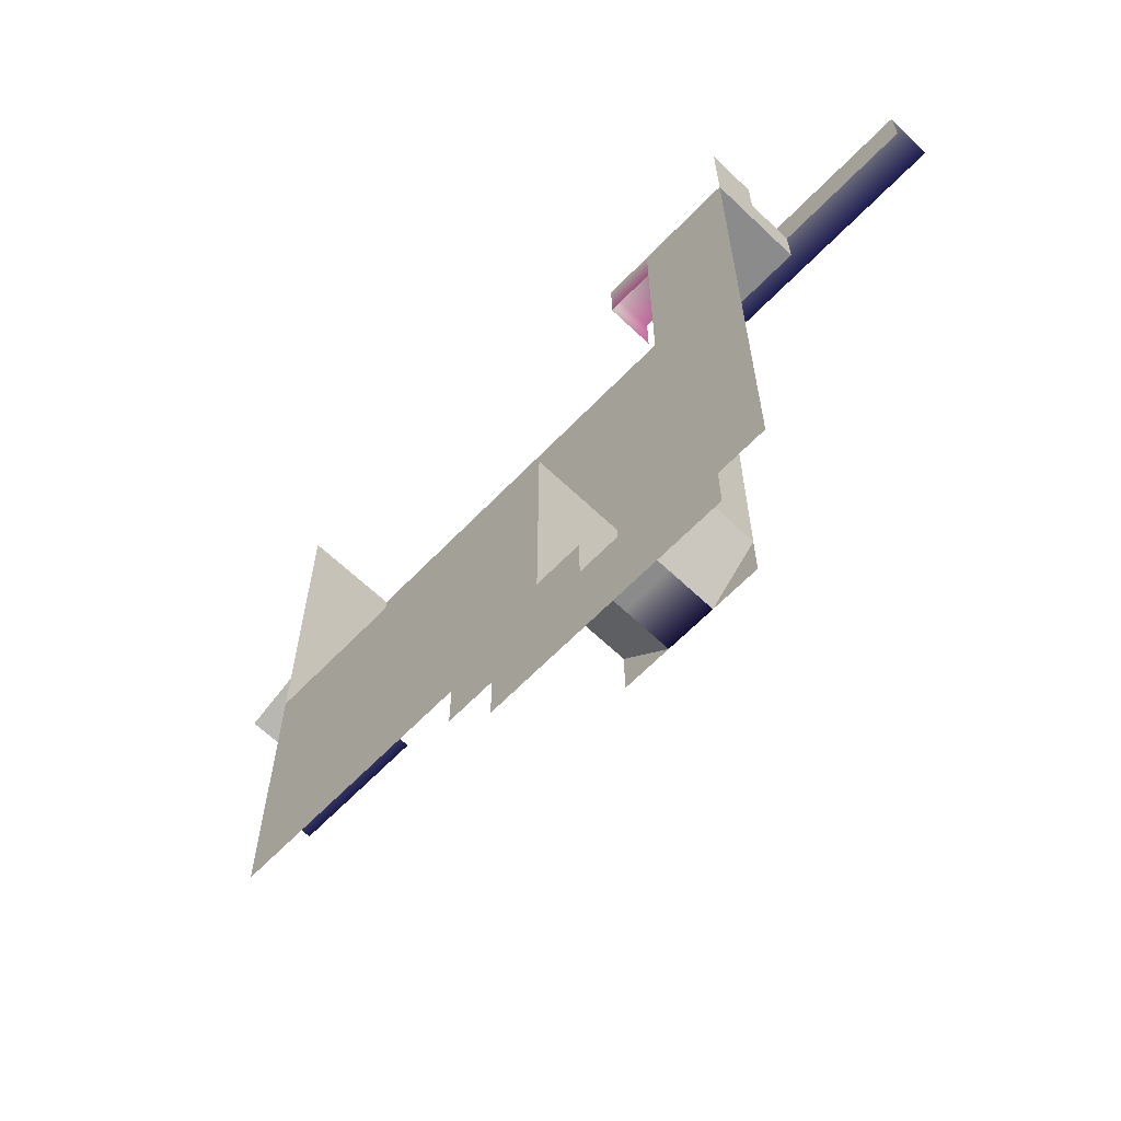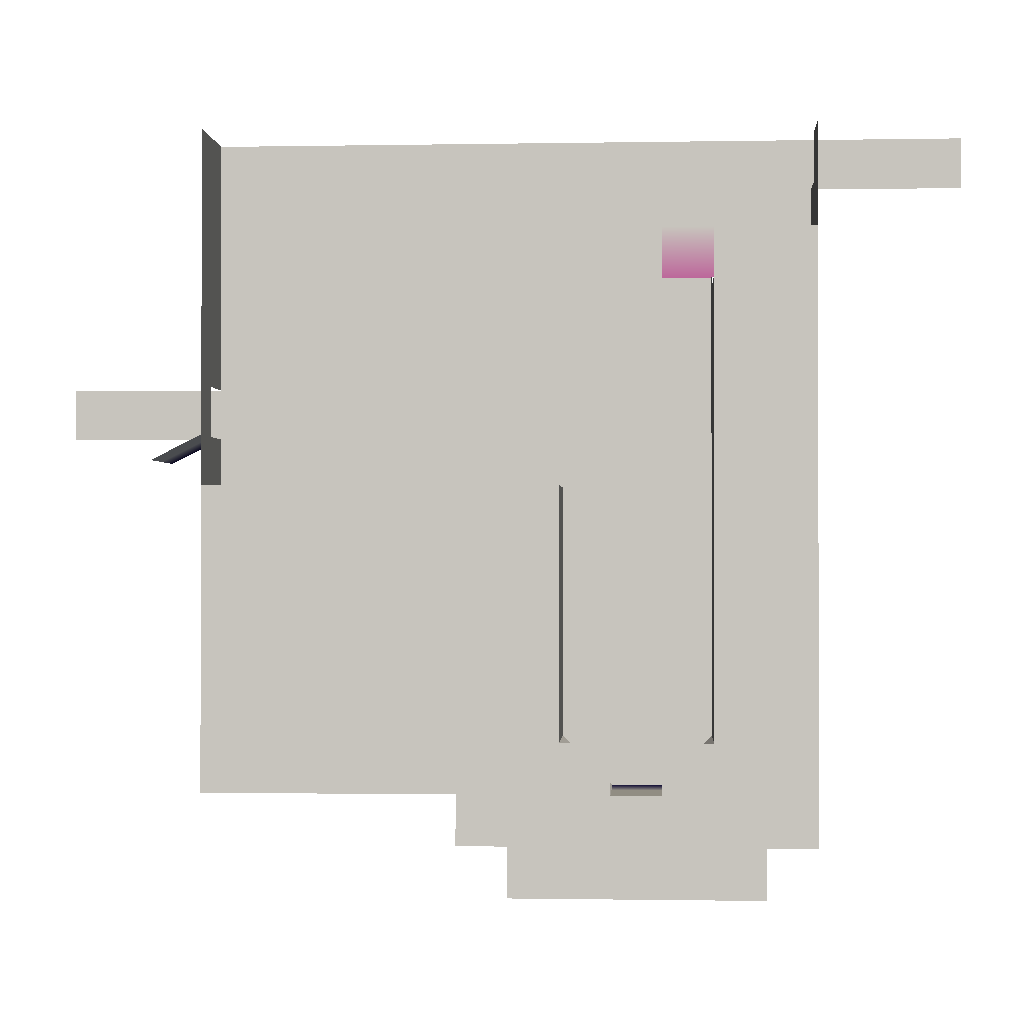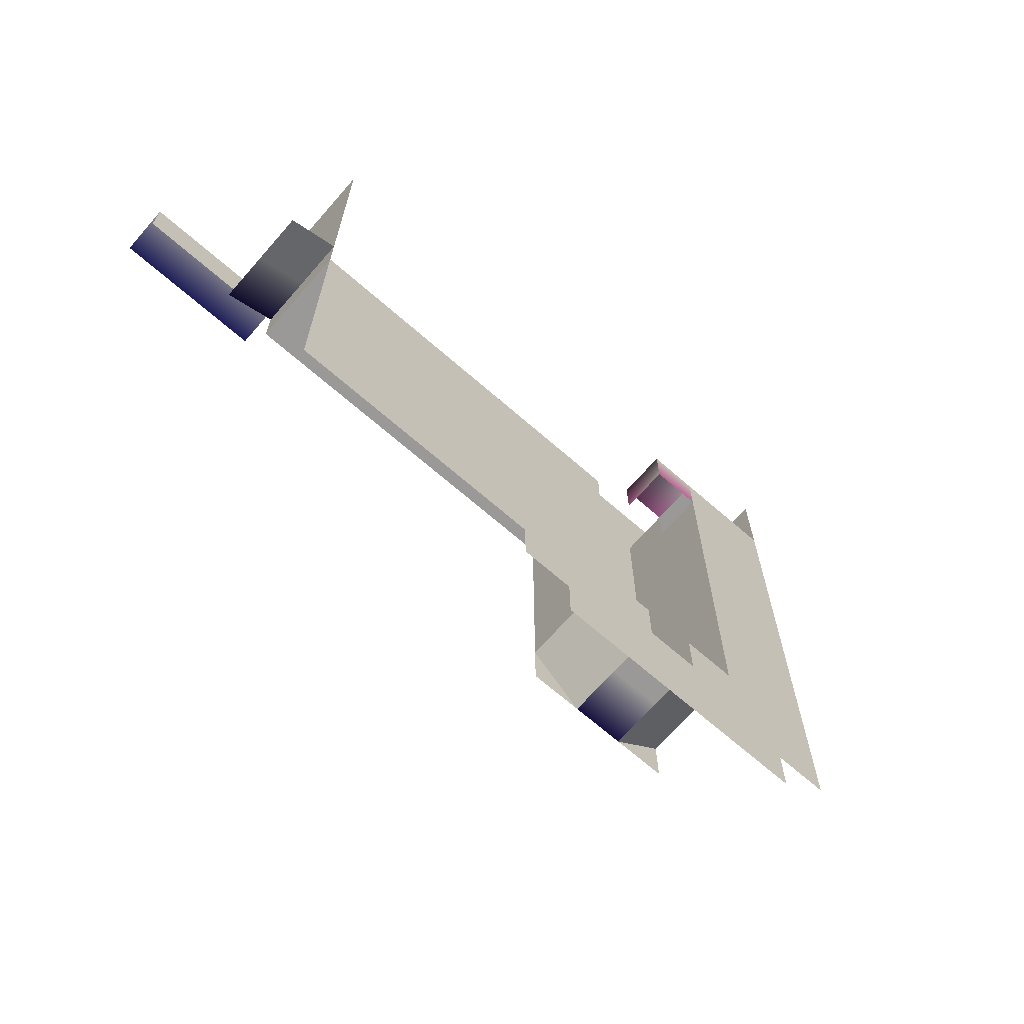
<metadata>
{"format":"obj","ext":"obj","renderer":"f3d","projection":"perspective","resolution":1024,"background":"white","views":[{"elev":-64.0,"azim":-133.9,"up":"+Z"},{"elev":-1.0,"azim":-176.3,"up":"+Z"},{"elev":-68.9,"azim":138.9,"up":"+Z"}]}
</metadata>
<code>
o Scene
v 1.5 -0 -0.5 1 1 1
v 0.5 -0 -0.5 1 1 1
v 1.5 0 0.5 1 1 1
v -0.5 0 0.5 1 1 1
v -0.5 -0 -0.5 1 1 1
v 0.5 0 0.5 1 1 1
v 1.5 -1 0.5 0.2 0.2 0.5804
v 2.5 -1 0.5 0.2 0.2 0.5804
v -0.5 -1 0.5 0.2 0.2 0.5804
v 0.5 -1 0.5 0.2 0.2 0.5804
v 2.5 0 0.5 1 1 1
v 2.5 -0 -0.5 1 1 1
v 3.5 -0 -1.5 1 1 1
v 4.5 -0 -0.5 1 1 1
v 3.5 -0 -0.5 1 1 1
v 4.5 0 0.5 1 1 1
v 3.5 0 0.5 1 1 1
v 3.5 -1 0.5 0.2 0.2 0.5804
v 3.5 1 -1.5 1 1 1
v 7.5 1 -6.5 1 1 1
v 7.5 2 -6.5 1 1 1
v 5.5 -0 -0.5 1 1 1
v 5.5 0 -2.5 1 1 1
v 4.5 -0 -1.5 1 1 1
v 4.5 1 -1.5 1 1 1
v 4.5 2 -2.5 1 1 1
v 4.5 2 -1.5 1 1 1
v 2.5 2 -2.5 1 1 1
v 3.5 2 -1.5 1 1 1
v 4.5 -1 0.5 0.2 0.2 0.5804
v 5.5 0 0.5 1 1 1
v 5.5 -1 0.5 0.2 0.2 0.5804
v 6.5 -1 0.5 0.2 0.2 0.5804
v 7.5 -1 0.5 0.2 0.2 0.5804
v 8.5 -1 0.5 0.2 0.2 0.5804
v 9.5 0 0.5 1 1 1
v 8.5 0 0.5 1 1 1
v 9.5 -1 0.5 0.2 0.2 0.5804
v 10.5 -1 0.5 0.2 0.2 0.5804
v 11.5 -1 0.5 0.2 0.2 0.5804
v 11.5 0 0.5 1 1 1
v 12.5 -1 0.5 0.2 0.2 0.5804
v 13.5 0 0.5 1 1 1
v 12.5 0 0.5 1 1 1
v 13.5 -1 0.5 0.2 0.2 0.5804
v 14.5 0 0.5 1 1 1
v 6.5 -0 -1.5 1 1 1
v 5.5 -0 -1.5 1 1 1
v 6.5 -0 -0.5 1 1 1
v 7.5 -0 -1.5 1 1 1
v 7.5 -0 -0.5 1 1 1
v 6.5 0 -2.5 1 1 1
v 7.5 0 -2.5 1 1 1
v 5.5 -0 -3.5 1 1 1
v 6.5 0 0.5 1 1 1
v 7.5 0 0.5 1 1 1
v 13.5 0 -6.5 1 1 1
v 13.5 1 -6.5 1 1 1
v 11.5 0 -6.5 1 1 1
v 12.5 0 -6.5 1 1 1
v 11.5 1 -6.5 1 1 1
v 9.5 0 -6.5 1 1 1
v 10.5 1 -6.5 1 1 1
v 9.5 1 -6.5 1 1 1
v 8.5 0 -6.5 1 1 1
v 4.5 -0 -3.5 1 1 1
v 5.5 -0 -4.5 1 1 1
v 4.5 0 -5.5 1 1 1
v 6.5 0 -5.5 1 1 1
v 6.5 -0 -4.5 1 1 1
v 7.5 0 -5.5 1 1 1
v 7.5 -0 -4.5 1 1 1
v 6.5 -0 -3.5 1 1 1
v 7.5 -0 -3.5 1 1 1
v 5.5 0 -5.5 1 1 1
v 10.5 0 0.5 1 1 1
v 11.5 -0 -0.5 1 1 1
v 9.5 -0 -0.5 1 1 1
v 8.5 -0 -0.5 1 1 1
v 8.5 -0 -1.5 1 1 1
v 9.5 -0 -1.5 1 1 1
v 10.5 -0 -1.5 1 1 1
v 11.5 0 -2.5 1 1 1
v 12.5 -0 -1.5 1 1 1
v 12.5 0 -2.5 1 1 1
v 13.5 0 -2.5 1 1 1
v 13.5 -0 -0.5 1 1 1
v 13.5 -0 -1.5 1 1 1
v 14.5 -0 -0.5 1 1 1
v 12.5 -0 -0.5 1 1 1
v 14.5 0 -2.5 1 1 1
v 13.5 0 -5.5 1 1 1
v 14.5 0 -5.5 1 1 1
v 10.5 0 -5.5 1 1 1
v 10.5 0 -6.5 1 1 1
v 9.5 0 -5.5 1 1 1
v 8.5 -0 -4.5 1 1 1
v 8.5 0 -5.5 1 1 1
v 8.5 -0 -3.5 1 1 1
v 8.5 0 -2.5 1 1 1
v 9.5 -0 -4.5 1 1 1
v 9.5 0 -2.5 1 1 1
v 10.5 -0 -3.5 1 1 1
v 9.5 -0 -3.5 1 1 1
v 10.5 -0 -4.5 1 1 1
v 11.5 0 -5.5 1 1 1
v 11.5 -0 -4.5 1 1 1
v 12.5 0 -5.5 1 1 1
v 13.5 -0 -4.5 1 1 1
v 12.5 -0 -4.5 1 1 1
v 13.5 -0 -3.5 1 1 1
v 12.5 -0 -3.5 1 1 1
v 11.5 -0 -3.5 1 1 1
v 10.5 0 -2.5 1 1 1
v 10.5 -0 -0.5 1 1 1
v 11.5 -0 -1.5 1 1 1
v 13.5 2 -6.5 1 1 1
v 12.5 2 -6.5 1 1 1
v 12.5 1 -6.5 1 1 1
v 10.5 2 -6.5 1 1 1
v 9.5 2 -6.5 1 1 1
v 8.5 1 -6.5 1 1 1
v 7.5 -0 -7.5 1 1 1
v 7.5 0 -6.5 1 1 1
v 5.5 0 -6.5 1 1 1
v 6.5 0 -6.5 1 1 1
v 5.5 -0 -7.5 1 1 1
v 6.5 -0 -7.5 1 1 1
v 6.5 0 -8.5 1 1 1
v 7.5 0 -8.5 1 1 1
v 5.5 0 -8.5 1 1 1
v 5.5 0 -9.5 1 1 1
v 4.5 0 -9.5 1 1 1
v 6.5 0 -9.5 1 1 1
v 7.5 0 -9.5 1 1 1
v 4.5 0 -2.5 1 1 1
v 4.5 -0 -4.5 1 1 1
v 4.5 0 -6.5 1 1 1
v 4.5 -0 -7.5 1 1 1
v 4.5 1 -8.5 1 1 1
v 4.5 0 -8.5 1 1 1
v 4.5 1 -9.5 1 1 1
v 5.5 -0 -12.5 1 1 1
v 6.5 -0 -11.5 1 1 1
v 7.5 -0 -11.5 1 1 1
v 6.5 1 -12.5 1 1 1
v 5.5 1 -12.5 1 1 1
v 4.5 1 -10.5 1 1 1
v 4.5 2 -9.5 1 1 1
v 4.5 1 -7.5 1 1 1
v 4.5 1 -6.5 1 1 1
v 4.5 1 -5.5 1 1 1
v 4.5 2 -5.5 1 1 1
v 4.5 2 -4.5 1 1 1
v 4.5 1 -3.5 1 1 1
v 4.5 1 -4.5 1 1 1
v 4.5 1 -2.5 1 1 1
v 4.5 2 -3.5 1 1 1
v 7.5 1 -8.5 1 1 1
v 7.5 2 -7.5 1 1 1
v 7.5 1 -7.5 1 1 1
v 7.5 1 -9.5 1 1 1
v 7.5 2 -8.5 1 1 1
v 7.5 2 -9.5 1 1 1
v 4.5 2 -6.5 1 1 1
v 3.5 2 -6.5 1 1 1
v 2.5 2 -5.5 1 1 1
v 2.5 2 -6.5 1 1 1
v 3.5 2 -5.5 1 1 1
v 2.5 2 -4.5 1 1 1
v 3.5 2 -4.5 1 1 1
v 3.5 2 -3.5 1 1 1
v 2.5 2 -3.5 1 1 1
v 3.5 2 -2.5 1 1 1
v 2.5 2 -7.5 1 1 1
v 3.5 2 -8.5 1 1 1
v 2.5 2 -8.5 1 1 1
v 2.5 2 -9.5 1 1 1
v 2.5 2 -11.5 1 1 1
v 3.5 2 -9.5 1 1 1
v 3.5 2 -7.5 1 1 1
v 4.5 2 -8.5 1 1 1
v 4.5 2 -7.5 1 1 1
v 3.5 2 -11.5 1 1 1
v 3.5 2 -12.5 1 1 1
v 4.5 2 -13.5 1 1 1
v 5.5 2 -13.5 1 1 1
v 5.5 2 -14.5 1 1 1
v 6.5 2 -12.5 1 1 1
v 7.5 2 -13.5 1 1 1
v 6.5 2 -13.5 1 1 1
v 7.5 2 -14.5 1 1 1
v 6.5 2 -14.5 1 1 1
v 8.5 2 -9.5 1 1 1
v 8.5 2 -8.5 1 1 1
v 8.5 2 -7.5 1 1 1
v 8.5 2 -6.5 1 1 1
v 3.5 2 -13.5 1 1 1
v 8.5 2 -13.5 1 1 1
v 10.5 2 -7.5 1 1 1
v 11.5 2 -6.5 1 1 1
v 12.5 2 -7.5 1 1 1
v 13.5 2 -7.5 1 1 1
v 14.5 2 -8.5 1 1 1
v 13.5 2 -8.5 1 1 1
v 14.5 2 -7.5 1 1 1
v 11.5 2 -7.5 1 1 1
v 11.5 2 -8.5 1 1 1
v 10.5 2 -8.5 1 1 1
v 9.5 2 -7.5 1 1 1
v 14.5 0 -6.5 1 1 1
v 14.5 1 -6.5 1 1 1
v 14.5 -0 -3.5 1 1 1
v 14.5 -0 -1.5 1 1 1
v 14.5 2 -6.5 1 1 1
v 14.5 2 -3.5 1 1 1
v 14.5 1 -3.5 1 1 1
v 14.5 2 -2.5 1 1 1
v 14.5 1 -2.5 1 1 1
v 14.5 1 -1.5 1 1 1
v 14.5 2 -1.5 1 1 1
v 14.5 1 -0.5 1 1 1
v 14.5 2 0.5 1 1 1
v 14.5 2 -0.5 1 1 1
v 14.5 1 0.5 1 1 1
v 14.5 -0 -4.5 1 1 1
v 15.5 -0 -4.5 1 1 1
v 16.5 0 -5.5 1 1 1
v 15.5 0 -5.5 1 1 1
v 16.5 -0 -4.5 1 1 1
v 17.5 0 -5.5 1 1 1
v 17.5 -0 -4.5 1 1 1
v 15.5 -1 -4.5 0.2 0.2 0.5804
v 16.5 -1 -4.5 0.2 0.2 0.5804
v 17.5 -1 -4.5 0.2 0.2 0.5804
v 14.5 -1 0.5 0.2 0.2 0.5804
v 14.5 -1 -4.5 0.2 0.2 0.5804
v 5.5 2 -11.5 1 1 1
v 15.5 2 -6 1 1 1
v 4.5 2 -12.5 1 1 1
v 6.5 2 -11.5 1 1 1
v 2.5 2 -13.5 1 1 1
v 2.5 2 -12.5 1 1 1
v 4.5 2 -14.5 1 1 1
v 3.5 2 -14.5 1 1 1
v 8.5 2 -14.5 1 1 1
v 9.5 2 -13.5 1 1 1
v 9.5 2 -9.5 1 1 1
v 12.5 2 -8.5 1 1 1
v 12.5 2 -9.5 1 1 1
v 10.5 2 -9.5 1 1 1
v 9.5 2 -8.5 1 1 1
v 4.5 -0 -12.5 1 1 1
v 6.5 -0 -12.5 1 1 1
v 7.5 -0 -12.5 1 1 1
v 15.5 1 -6 1 1 1
v 14.5 2 -10.5 1 1 1
v 14.5 2 -9.5 1 1 1
v 11.5 2 -9.5 1 1 1
v 12.5 2 -10.5 1 1 1
v 9.5 2 -12.5 1 1 1
v 10.5 2 -11.5 1 1 1
v 13.5 2 -11.5 1 1 1
v 14.5 2 -12.5 1 1 1
v 14.5 2 -11.5 1 1 1
v 12.5 2 -12.5 1 1 1
v 11.5 2 -12.5 1 1 1
v 10.5 2 -12.5 1 1 1
v 2.5 -0 -1.5 1 1 1
v 2.5 2 -1.5 1 1 1
v 2.5 1 -0.5 1 1 1
v 2.5 1 -1.5 1 1 1
v 2.5 2 -0.5 1 1 1
v 2.5 1 0.5 1 1 1
v 13.5 2 -12.5 1 1 1
v 2.5 2 0.5 1 1 1
v 14.5 2 -5.5 1 1 1
v 14.5 1 -4.5 1 1 1
v 14.5 1 -5.5 1 1 1
v 14.5 2 -4.5 1 1 1
v 8.5 2 -10.5 1 1 1
v 4.5 2 -11.5 1 1 1
v 5.5 2 -12.5 1 1 1
v 3.5 2 -10.5 1 1 1
v 7.5 2 -11.5 1 1 1
v 2.5 2 -10.5 1 1 1
v 7.5 2 -12.5 1 1 1
v 6.5 -0 -10.5 1 1 1
v 7.5 -0 -10.5 1 1 1
v 4.5 -0 -10.5 1 1 1
v 5.5 -0 -10.5 1 1 1
v 8.5 2 -12.5 1 1 1
v 4.5 -0 -11.5 1 1 1
v 13.5 2 -9.5 1 1 1
v 5.5 -0 -11.5 1 1 1
v 4.5 1 -11.5 1 1 1
v 7.5 1 -10.5 1 1 1
v 7.5 1 -11.5 1 1 1
v 7.5 2 -10.5 1 1 1
v 4.5 2 -10.5 1 1 1
v 8.5 2 -11.5 1 1 1
v 9.5 2 -11.5 1 1 1
v 10.5 2 -10.5 1 1 1
v 13.5 2 -10.5 1 1 1
v 11.5 2 -10.5 1 1 1
v 12.5 2 -11.5 1 1 1
v 11.5 2 -11.5 1 1 1
v 9.5 2 -10.5 1 1 1
v 5.5 2 -2.5 0.9451 0.5294 0.8196
v 5.5 2 -1.5 1 1 1
v 4.5 2 -2.5 0.9451 0.5294 0.8196
v 4.5 2 -1.5 1 1 1
v 4.5 1 -1.5 0.9451 0.5294 0.8196
v 5.5 2 -2.5 1 1 1
v 5.5 2 -1.5 1 1 1
v 5.5 1 -1.5 0.9451 0.5294 0.8196
v 5.5 1 -2.5 0.9451 0.5294 0.8196
v 4.5 2 -1.5 1 1 1
v 14.5 0 -5.5 0.1451 0.1176 0.4157
v 5.5 -0 -12.5 0.1451 0.1176 0.4157
v 6.5 1 -12.5 1 1 1
v 5.5 1 -12.5 1 1 1
v 6.5 -0 -12.5 0.1451 0.1176 0.4157
v 15.5 -0 -6 0.1451 0.1176 0.4157
v 15.5 1 -6 1 1 1
v 14.5 1 -5.5 1 1 1
f 3 12 1
f 3 11 12
f 6 1 2
f 6 3 1
f 4 2 5
f 4 6 2
f 7 11 3
f 7 8 11
f 10 3 6
f 10 7 3
f 9 6 4
f 9 10 6
f 11 15 12
f 11 17 15
f 12 13 269
f 12 15 13
f 15 24 13
f 15 14 24
f 17 14 15
f 17 16 14
f 8 17 11
f 8 18 17
f 18 16 17
f 18 30 16
f 269 19 272
f 269 13 19
f 13 25 19
f 13 24 25
f 19 27 29
f 19 25 27
f 272 29 270
f 272 19 29
f 20 197 21
f 20 122 197
f 16 22 14
f 16 31 22
f 14 48 24
f 14 22 48
f 24 23 136
f 24 48 23
f 24 157 25
f 24 136 157
f 29 26 174
f 29 27 26
f 270 174 28
f 270 29 174
f 30 31 16
f 30 32 31
f 32 55 31
f 32 33 55
f 33 56 55
f 33 34 56
f 34 37 56
f 34 35 37
f 35 36 37
f 35 38 36
f 38 76 36
f 38 39 76
f 39 41 76
f 39 40 41
f 40 44 41
f 40 42 44
f 42 43 44
f 42 45 43
f 45 46 43
f 45 236 46
f 22 47 48
f 22 49 47
f 49 50 47
f 49 51 50
f 48 52 23
f 48 47 52
f 47 53 52
f 47 50 53
f 52 74 73
f 52 53 74
f 23 73 54
f 23 52 73
f 136 54 66
f 136 23 54
f 31 49 22
f 31 55 49
f 55 51 49
f 55 56 51
f 53 99 74
f 53 100 99
f 50 100 53
f 50 80 100
f 51 80 50
f 51 79 80
f 56 79 51
f 56 37 79
f 74 97 72
f 74 99 97
f 72 98 71
f 72 97 98
f 71 65 124
f 71 98 65
f 124 122 20
f 124 65 122
f 111 226 109
f 111 213 226
f 57 212 58
f 57 211 212
f 60 58 119
f 60 57 58
f 59 119 61
f 59 60 119
f 95 61 63
f 95 59 61
f 62 63 64
f 62 95 63
f 65 64 122
f 65 62 64
f 66 67 137
f 66 54 67
f 137 75 68
f 137 67 75
f 68 125 138
f 68 75 125
f 75 126 125
f 75 69 126
f 69 124 126
f 69 71 124
f 70 71 69
f 70 72 71
f 73 72 70
f 73 74 72
f 54 70 67
f 54 73 70
f 67 69 75
f 67 70 69
f 76 77 115
f 76 41 77
f 37 78 79
f 37 36 78
f 36 115 78
f 36 76 115
f 41 90 77
f 41 44 90
f 77 84 116
f 77 90 84
f 78 82 81
f 78 115 82
f 79 81 80
f 79 78 81
f 80 102 100
f 80 81 102
f 81 114 102
f 81 82 114
f 82 83 114
f 82 116 83
f 116 85 83
f 116 84 85
f 84 86 85
f 84 88 86
f 88 91 86
f 88 214 91
f 87 214 88
f 87 89 214
f 43 89 87
f 43 46 89
f 44 87 90
f 44 43 87
f 90 88 84
f 90 87 88
f 86 213 111
f 86 91 213
f 109 93 92
f 109 226 93
f 92 211 57
f 92 93 211
f 108 57 60
f 108 92 57
f 106 60 59
f 106 108 60
f 94 59 95
f 94 106 59
f 96 95 62
f 96 94 95
f 101 94 96
f 101 105 94
f 97 96 98
f 97 101 96
f 99 101 97
f 99 104 101
f 100 104 99
f 100 102 104
f 98 62 65
f 98 96 62
f 104 105 101
f 104 103 105
f 102 103 104
f 102 114 103
f 105 106 94
f 105 107 106
f 107 108 106
f 107 110 108
f 110 92 108
f 110 109 92
f 112 109 110
f 112 111 109
f 113 110 107
f 113 112 110
f 103 107 105
f 103 113 107
f 85 111 112
f 85 86 111
f 83 112 113
f 83 85 112
f 114 113 103
f 114 83 113
f 115 116 82
f 115 77 116
f 119 117 118
f 119 58 117
f 61 118 201
f 61 119 118
f 58 215 117
f 58 212 215
f 63 201 120
f 63 61 201
f 64 120 121
f 64 63 120
f 122 121 197
f 122 64 121
f 126 123 128
f 126 124 123
f 125 128 127
f 125 126 128
f 138 127 139
f 138 125 127
f 139 131 141
f 139 127 131
f 127 129 131
f 127 128 129
f 128 130 129
f 128 123 130
f 129 135 134
f 129 130 135
f 131 134 132
f 131 129 134
f 141 132 133
f 141 131 132
f 133 291 290
f 133 132 291
f 134 289 288
f 134 135 289
f 132 288 291
f 132 134 288
f 136 155 157
f 136 66 155
f 66 156 155
f 66 137 156
f 137 152 156
f 137 68 152
f 68 151 152
f 68 138 151
f 138 150 151
f 138 139 150
f 139 140 150
f 139 141 140
f 141 142 140
f 141 133 142
f 133 148 142
f 133 290 148
f 293 295 143
f 293 143 253
f 295 254 143
f 295 144 254
f 147 189 283
f 147 146 189
f 293 147 296
f 293 143 147
f 254 298 146
f 254 145 298
f 296 283 282
f 296 147 283
f 146 285 189
f 146 298 285
f 142 300 149
f 142 148 300
f 140 149 182
f 140 142 149
f 150 182 183
f 150 140 182
f 151 183 165
f 151 150 183
f 152 165 153
f 152 151 165
f 156 153 154
f 156 152 153
f 155 154 158
f 155 156 154
f 157 158 26
f 157 155 158
f 123 20 161
f 123 124 20
f 130 161 159
f 130 123 161
f 135 159 162
f 135 130 159
f 289 162 297
f 289 135 162
f 161 21 160
f 161 20 21
f 159 160 163
f 159 161 160
f 162 163 164
f 162 159 163
f 297 164 299
f 297 162 164
f 174 158 172
f 174 26 158
f 172 154 171
f 172 158 154
f 171 153 169
f 171 154 153
f 169 165 166
f 169 153 165
f 167 166 168
f 167 169 166
f 170 169 167
f 170 171 169
f 173 171 170
f 173 172 171
f 28 172 173
f 28 174 172
f 168 181 175
f 168 166 181
f 175 176 177
f 175 181 176
f 177 180 178
f 177 176 180
f 178 284 286
f 178 180 284
f 180 300 284
f 180 149 300
f 176 149 180
f 176 182 149
f 181 182 176
f 181 183 182
f 166 183 181
f 166 165 183
f 184 240 185
f 184 282 240
f 179 185 243
f 179 184 185
f 185 186 198
f 185 240 186
f 240 187 186
f 240 283 187
f 186 188 244
f 186 187 188
f 187 193 188
f 187 191 193
f 283 191 187
f 283 189 191
f 189 190 191
f 189 287 190
f 191 192 193
f 191 190 192
f 287 199 190
f 287 292 199
f 285 292 287
f 285 301 292
f 164 281 299
f 164 194 281
f 163 194 164
f 163 195 194
f 160 195 163
f 160 196 195
f 21 196 160
f 21 197 196
f 196 252 195
f 196 210 252
f 195 248 194
f 195 252 248
f 194 308 281
f 194 248 308
f 301 261 292
f 301 302 261
f 197 210 196
f 197 121 210
f 243 198 242
f 282 238 283
f 243 185 198
f 282 283 240
f 121 200 210
f 121 120 200
f 120 207 200
f 120 201 207
f 201 202 207
f 201 118 202
f 118 203 202
f 118 117 203
f 117 206 203
f 117 215 206
f 203 204 205
f 203 206 204
f 202 205 249
f 202 203 205
f 207 249 208
f 207 202 249
f 200 208 209
f 200 207 208
f 210 209 252
f 210 200 209
f 211 279 212
f 211 93 279
f 226 217 278
f 226 213 217
f 213 219 217
f 213 91 219
f 91 220 219
f 91 214 220
f 214 222 220
f 214 89 222
f 89 225 222
f 89 46 225
f 212 277 215
f 212 279 277
f 278 216 280
f 278 217 216
f 217 218 216
f 217 219 218
f 219 221 218
f 219 220 221
f 220 224 221
f 220 222 224
f 222 223 224
f 222 225 223
f 226 229 93
f 226 227 229
f 227 228 229
f 227 230 228
f 230 231 228
f 230 232 231
f 237 227 226
f 237 233 227
f 233 230 227
f 233 234 230
f 234 232 230
f 234 235 232
f 241 285 287
f 241 287 189
f 198 244 245
f 198 186 244
f 190 246 192
f 190 199 246
f 292 247 199
f 292 261 247
f 205 258 294
f 205 204 258
f 249 294 250
f 249 205 294
f 208 250 259
f 208 249 250
f 209 259 251
f 209 208 259
f 252 251 248
f 252 209 251
f 144 255 254
f 144 145 255
f 239 277 279
f 294 257 304
f 294 258 257
f 250 304 260
f 250 294 304
f 259 260 305
f 259 250 260
f 251 305 303
f 251 259 305
f 248 303 308
f 248 251 303
f 263 265 264
f 263 264 275
f 306 275 266
f 306 263 275
f 307 266 267
f 307 306 266
f 262 267 268
f 262 307 267
f 302 268 261
f 302 262 268
f 12 272 271
f 12 269 272
f 271 270 273
f 271 272 270
f 274 273 276
f 274 271 273
f 278 280 277
f 278 277 279
f 256 239 279
f 288 145 144
f 288 289 145
f 291 144 295
f 291 288 144
f 290 295 293
f 290 291 295
f 290 296 148
f 290 293 296
f 148 282 300
f 148 296 282
f 145 297 298
f 145 289 297
f 298 299 285
f 298 297 299
f 286 184 179
f 286 284 184
f 284 282 184
f 284 300 282
f 299 301 285
f 299 281 301
f 281 302 301
f 281 308 302
f 304 265 263
f 304 257 265
f 260 263 306
f 260 304 263
f 305 306 307
f 305 260 306
f 303 307 262
f 303 305 307
f 308 262 302
f 308 303 262
f 312 309 311
f 312 310 309
f 313 315 318
f 313 316 315
f 316 314 315
f 316 317 314
f 320 321 322
f 320 323 321
f 325 326 319
f 324 325 319

</code>
